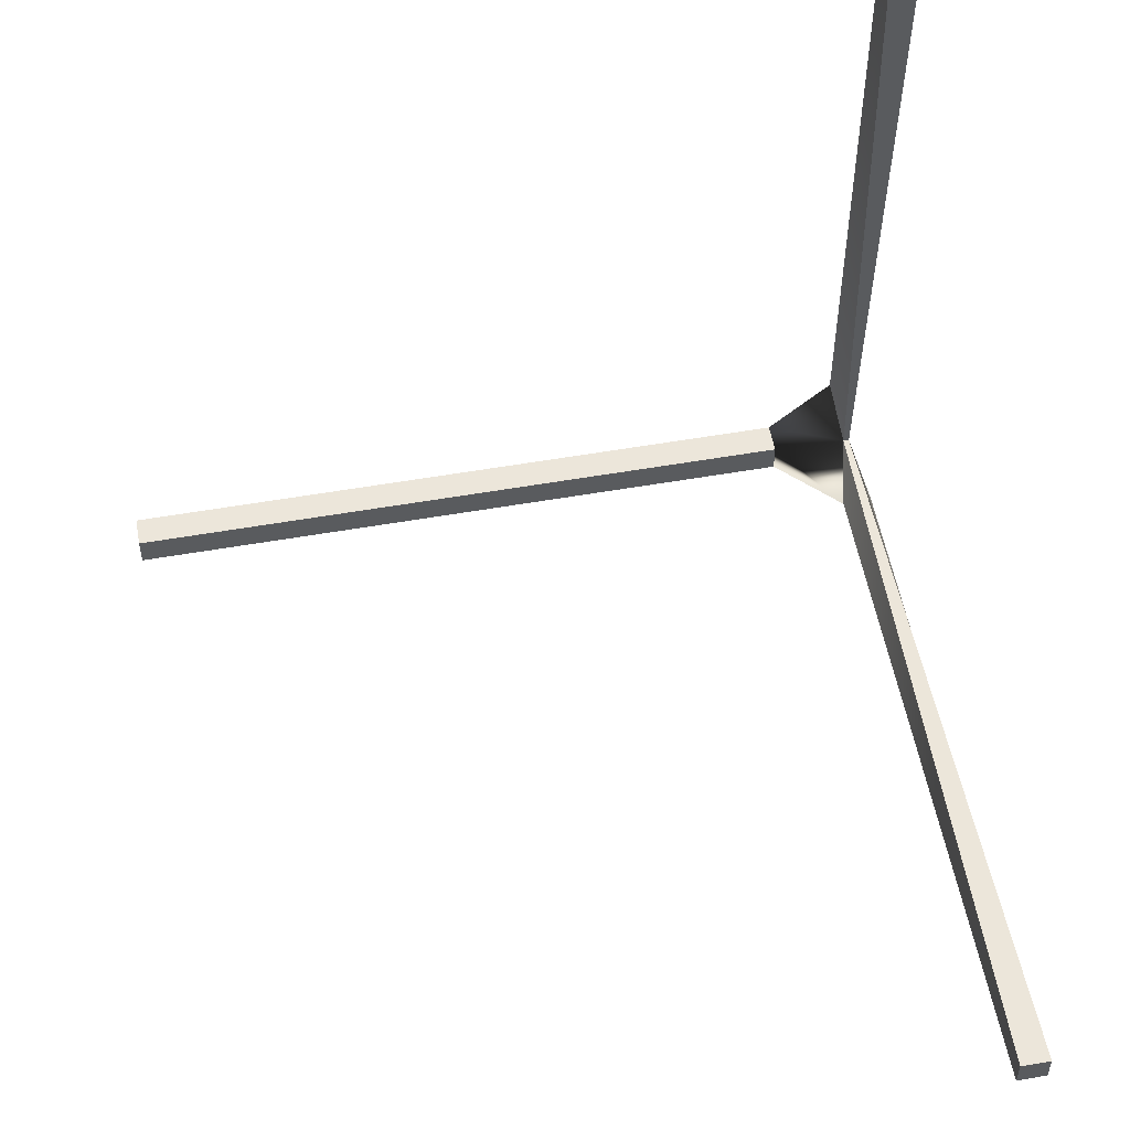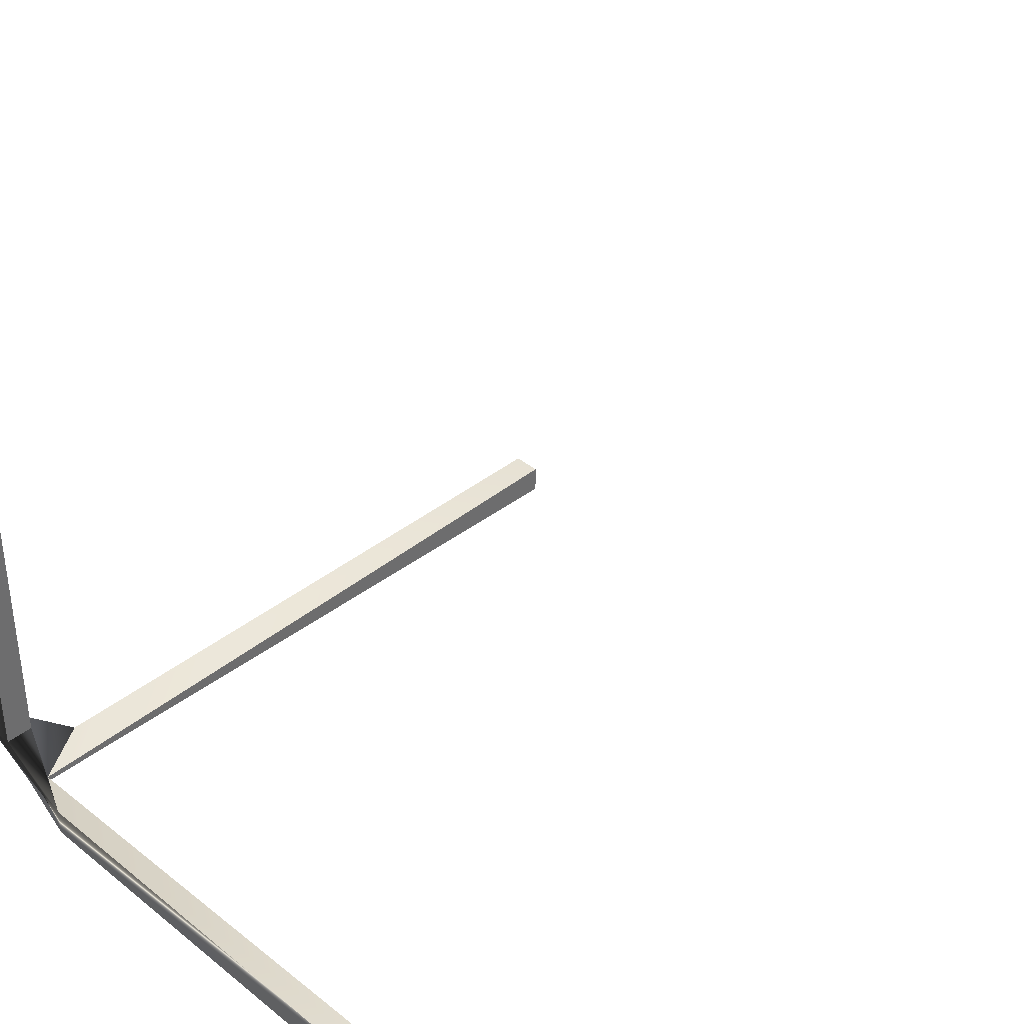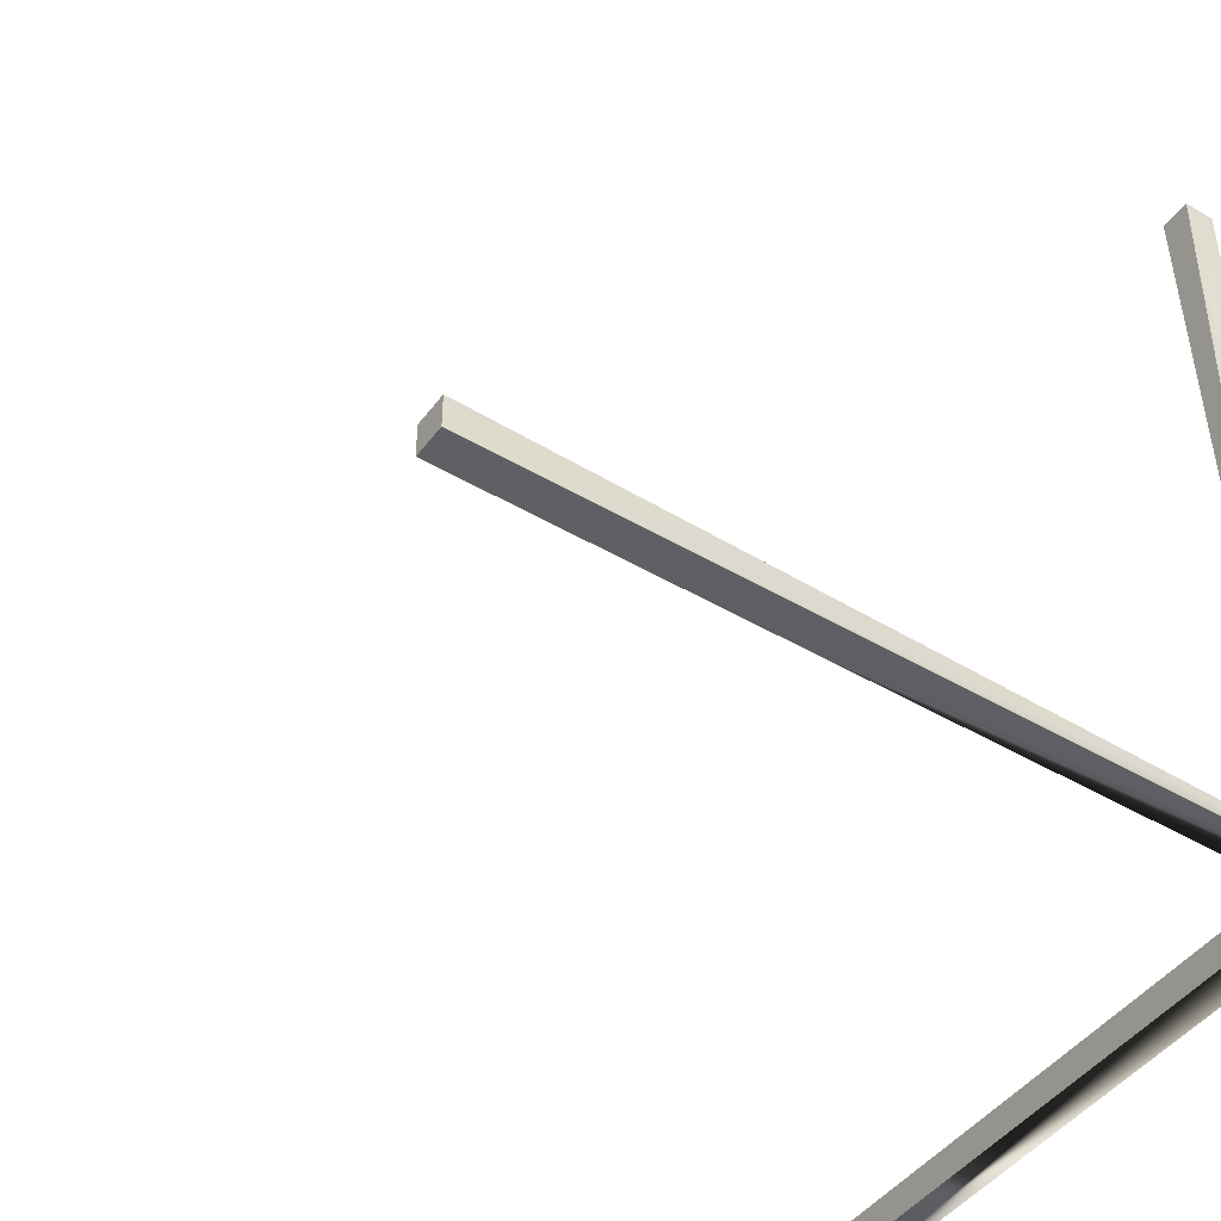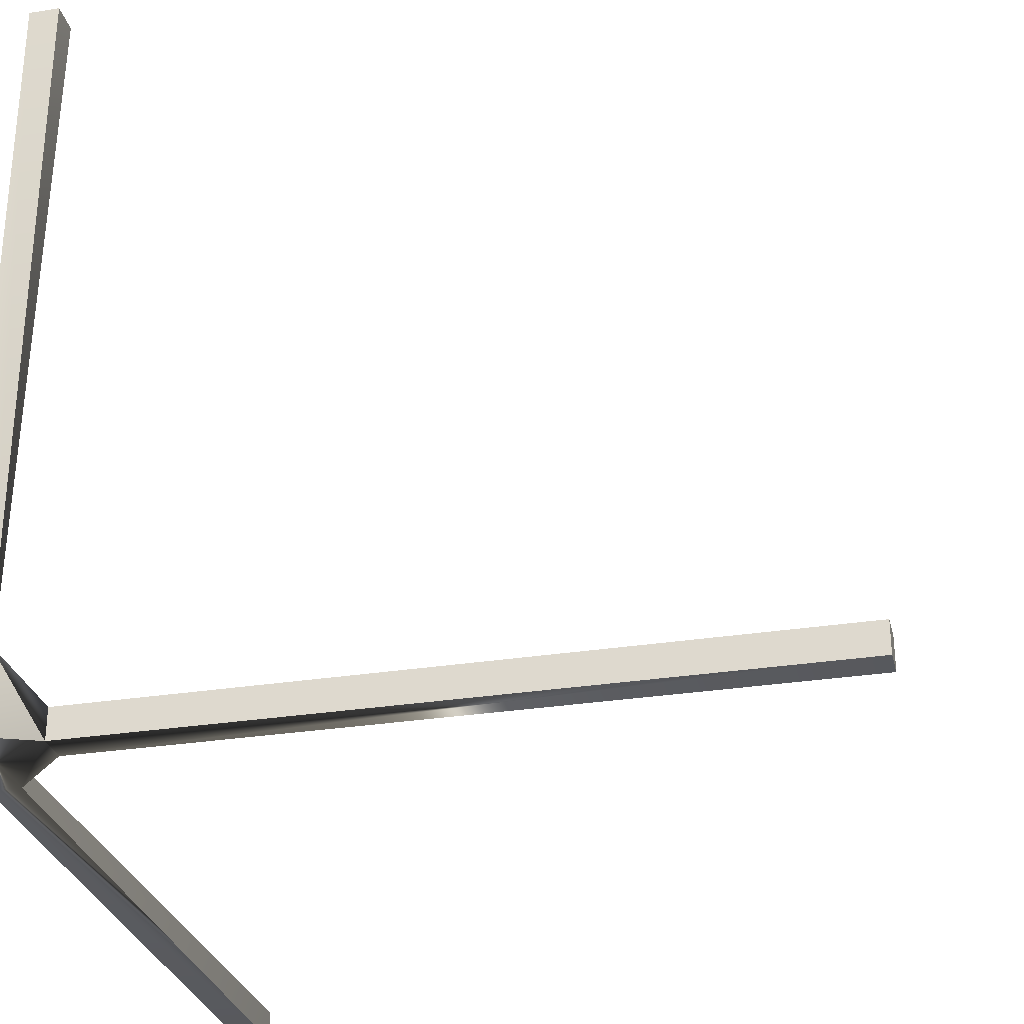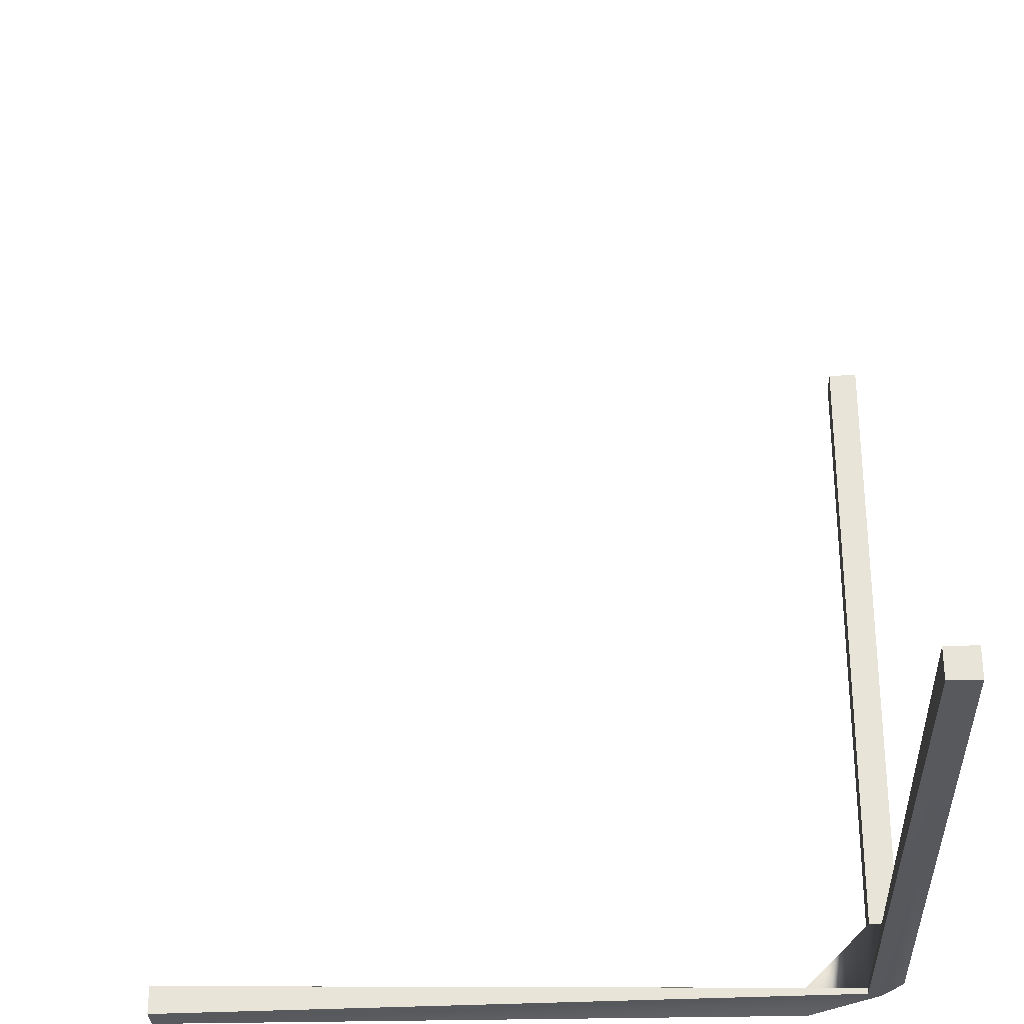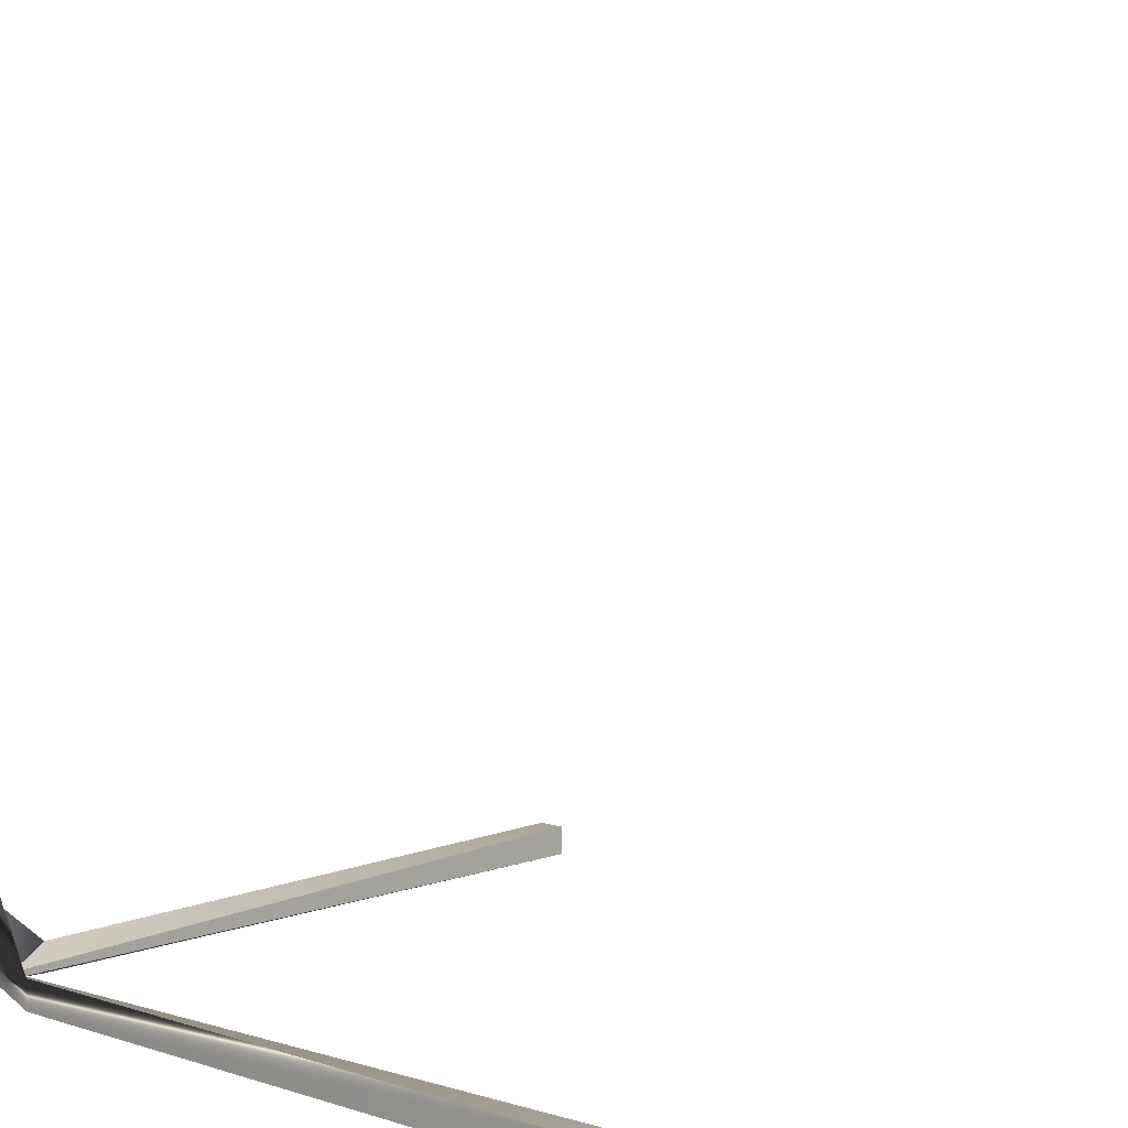
<metadata>
{"format":"obj","ext":"obj","renderer":"f3d","projection":"perspective","resolution":1024,"background":"white","views":[{"elev":54.6,"azim":79.5,"up":"+Y"},{"elev":38.9,"azim":45.3,"up":"+Z"},{"elev":-45.3,"azim":145.7,"up":"+Y"},{"elev":-29.6,"azim":-76.8,"up":"+Y"},{"elev":-30.2,"azim":-177.9,"up":"+Z"},{"elev":7.3,"azim":41.9,"up":"+Z"}]}
</metadata>
<code>
o Cube.001
v -0.02889 -0.02889 0.1
v 0.01111 -0.02889 0.1
v -0.02889 -0.02889 0.1
v 0 0 0
v -0.02 0.1 0.02
v -0.02 0.1 -0.02
v 0.02 1 -0.02
v 0.02 0.02 -0.004
v 0.1 -0.02 0.02
v 0.01111 0.01111 0.1
v -0.02889 0.01111 0.1
v 0.02 0.02 0.004
v -0.02 1 0.02
v 0.02 1 0.02
v -0.02 1 -0.02
v 1 0.02 0.02
v 0.1 -0.02 -0.02
v 1 -0.02 -0.02
v 1 0.02 -0.02
v 1 -0.02 0.02
v -0.02889 0.01111 1
v 0.01111 0.01111 1
v -0.02889 -0.02889 1
v 0.01111 -0.02889 1
f 9 10 2
f 1 9 2
f 9 12 10
f 9 16 12
f 9 4 17
f 16 18 19
f 17 20 9
f 12 19 8
f 8 18 17
f 9 20 16
f 9 1 4
f 16 20 18
f 17 18 20
f 12 16 19
f 8 19 18
f 8 4 6
f 3 21 11
f 11 22 10
f 2 23 3
f 10 24 2
f 21 24 22
f 8 17 4
f 3 23 21
f 11 21 22
f 2 24 23
f 10 22 24
f 21 23 24
f 1 2 3
f 4 5 6
f 6 7 8
f 5 3 11
f 12 11 10
f 7 13 14
f 8 14 12
f 5 14 13
f 5 15 6
f 4 1 5
f 6 15 7
f 5 1 3
f 12 5 11
f 7 15 13
f 8 7 14
f 5 12 14
f 5 13 15

</code>
